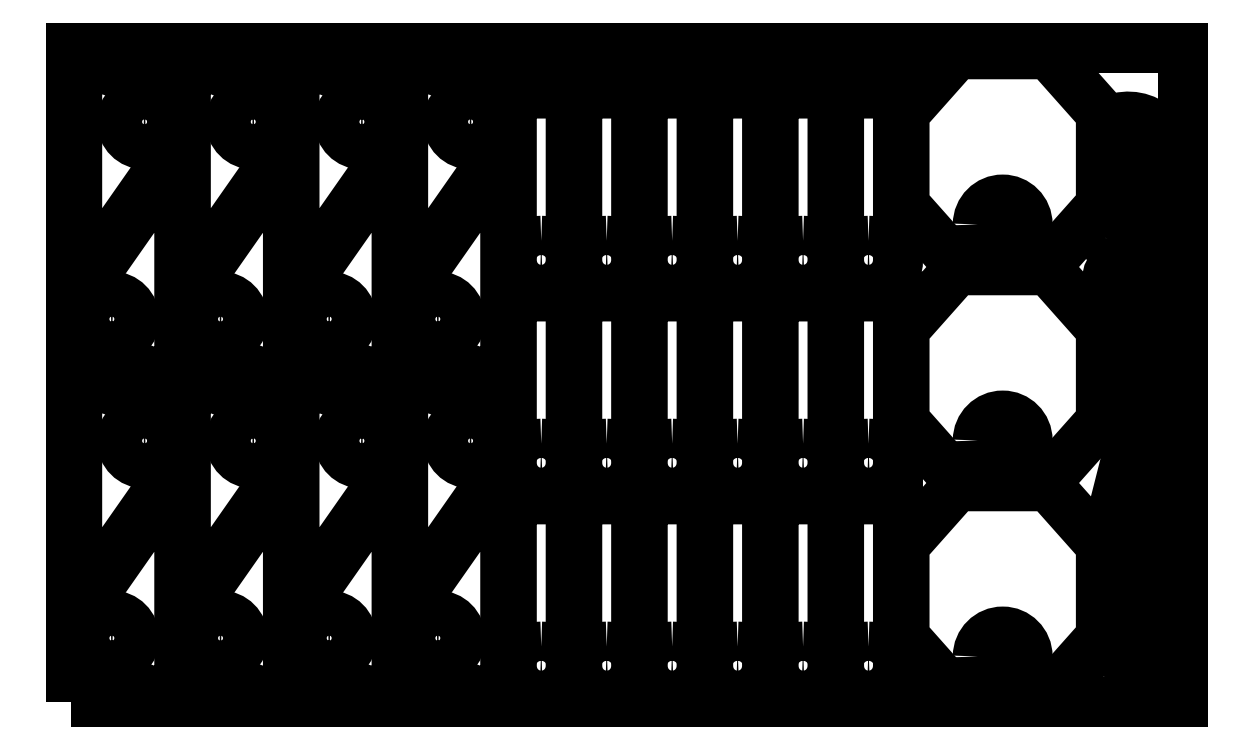
<metadata>
{"format":"dxf","ext":"dxf","renderer":"ezdxf+matplotlib","layout":"modelspace","background":"white","min_lineweight":24,"dpi":150}
</metadata>
<code>
0
SECTION
2
ENTITIES
0
POLYLINE
8
0
10
0
20
0
39
0
70
1
66
1
0
VERTEX
8
0
10
0
20
0
42
-0
0
VERTEX
8
0
10
1700
20
0
42
-0
0
VERTEX
8
0
10
1700
20
1000
42
-0
0
VERTEX
8
0
10
0
20
1000
42
-0
0
SEQEND
0
POLYLINE
8
0
10
0
20
0
39
0
70
1
66
1
0
VERTEX
8
0
10
974
20
620
42
-0
0
VERTEX
8
0
10
974
20
365
42
1
0
VERTEX
8
0
10
1064
20
365
42
-0
0
VERTEX
8
0
10
1064
20
620
42
-0
0
SEQEND
0
POLYLINE
8
0
10
0
20
0
39
0
70
1
66
1
0
VERTEX
8
0
10
1019
20
395
42
-1
0
VERTEX
8
0
10
1019
20
335
42
-1
0
SEQEND
0
POLYLINE
8
0
10
0
20
0
39
0
70
1
66
1
0
VERTEX
8
0
10
1074
20
930
42
-0
0
VERTEX
8
0
10
1074
20
675
42
1
0
VERTEX
8
0
10
1164
20
675
42
-0
0
VERTEX
8
0
10
1164
20
930
42
-0
0
SEQEND
0
POLYLINE
8
0
10
0
20
0
39
0
70
1
66
1
0
VERTEX
8
0
10
1119
20
705
42
-1
0
VERTEX
8
0
10
1119
20
645
42
-1
0
SEQEND
0
POLYLINE
8
0
10
0
20
0
39
0
70
1
66
1
0
VERTEX
8
0
10
1174
20
310
42
-0
0
VERTEX
8
0
10
1174
20
55
42
1
0
VERTEX
8
0
10
1264
20
55
42
-0
0
VERTEX
8
0
10
1264
20
310
42
-0
0
SEQEND
0
POLYLINE
8
0
10
0
20
0
39
0
70
1
66
1
0
VERTEX
8
0
10
1219
20
85
42
-1
0
VERTEX
8
0
10
1219
20
25
42
-1
0
SEQEND
0
POLYLINE
8
0
10
0
20
0
39
0
70
1
66
1
0
VERTEX
8
0
10
1074
20
310
42
-0
0
VERTEX
8
0
10
1074
20
55
42
1
0
VERTEX
8
0
10
1164
20
55
42
-0
0
VERTEX
8
0
10
1164
20
310
42
-0
0
SEQEND
0
POLYLINE
8
0
10
0
20
0
39
0
70
1
66
1
0
VERTEX
8
0
10
1119
20
85
42
-1
0
VERTEX
8
0
10
1119
20
25
42
-1
0
SEQEND
0
POLYLINE
8
0
10
0
20
0
39
0
70
1
66
1
0
VERTEX
8
0
10
974
20
930
42
-0
0
VERTEX
8
0
10
974
20
675
42
1
0
VERTEX
8
0
10
1064
20
675
42
-0
0
VERTEX
8
0
10
1064
20
930
42
-0
0
SEQEND
0
POLYLINE
8
0
10
0
20
0
39
0
70
1
66
1
0
VERTEX
8
0
10
1019
20
705
42
-1
0
VERTEX
8
0
10
1019
20
645
42
-1
0
SEQEND
0
POLYLINE
8
0
10
0
20
0
39
0
70
1
66
1
0
VERTEX
8
0
10
1585
20
261.1
42
0.9163
0
VERTEX
8
0
10
1626
20
246.7
42
0
0
VERTEX
8
0
10
1675
20
355.7
42
0.6215
0
VERTEX
8
0
10
1601
20
445.7
42
0.6566
0
VERTEX
8
0
10
1594
20
405.9
42
-0.101
0
VERTEX
8
0
10
1605
20
394.6
42
0
0
VERTEX
8
0
10
1614
20
399.3
42
0
0
VERTEX
8
0
10
1622
20
365.4
42
-0
0
VERTEX
8
0
10
1611
20
365.5
42
-0.01764
0
VERTEX
8
0
10
1610
20
362.8
42
-0
0
SEQEND
0
POLYLINE
8
0
10
0
20
0
39
0
70
1
66
1
0
VERTEX
8
0
10
1606
20
432.2
42
-1
0
VERTEX
8
0
10
1606
20
416.2
42
-1
0
SEQEND
0
POLYLINE
8
0
10
0
20
0
39
0
70
1
66
1
0
VERTEX
8
0
10
1606
20
263.7
42
-1
0
VERTEX
8
0
10
1606
20
247.7
42
-1
0
SEQEND
0
POLYLINE
8
0
10
0
20
0
39
0
70
1
66
1
0
VERTEX
8
0
10
1585
20
37.4
42
0.9163
0
VERTEX
8
0
10
1626
20
22.97
42
0
0
VERTEX
8
0
10
1675
20
132
42
0.6215
0
VERTEX
8
0
10
1601
20
222
42
0.6566
0
VERTEX
8
0
10
1594
20
182.2
42
-0.101
0
VERTEX
8
0
10
1605
20
170.9
42
0
0
VERTEX
8
0
10
1614
20
175.6
42
0
0
VERTEX
8
0
10
1622
20
141.7
42
-0
0
VERTEX
8
0
10
1611
20
141.9
42
-0.01764
0
VERTEX
8
0
10
1610
20
139.1
42
-0
0
SEQEND
0
POLYLINE
8
0
10
0
20
0
39
0
70
1
66
1
0
VERTEX
8
0
10
1606
20
208.6
42
-1
0
VERTEX
8
0
10
1606
20
192.6
42
-1
0
SEQEND
0
POLYLINE
8
0
10
0
20
0
39
0
70
1
66
1
0
VERTEX
8
0
10
1606
20
40
42
-1
0
VERTEX
8
0
10
1606
20
24
42
-1
0
SEQEND
0
POLYLINE
8
0
10
0
20
0
39
0
70
1
66
1
0
VERTEX
8
0
10
1585
20
708.5
42
0.9163
0
VERTEX
8
0
10
1626
20
694
42
0
0
VERTEX
8
0
10
1675
20
803.1
42
0.6215
0
VERTEX
8
0
10
1601
20
893
42
0.6566
0
VERTEX
8
0
10
1594
20
853.3
42
-0.101
0
VERTEX
8
0
10
1605
20
842
42
0
0
VERTEX
8
0
10
1614
20
846.7
42
0
0
VERTEX
8
0
10
1622
20
812.8
42
-0
0
VERTEX
8
0
10
1611
20
812.9
42
-0.01764
0
VERTEX
8
0
10
1610
20
810.2
42
-0
0
SEQEND
0
POLYLINE
8
0
10
0
20
0
39
0
70
1
66
1
0
VERTEX
8
0
10
1606
20
879.6
42
-1
0
VERTEX
8
0
10
1606
20
863.6
42
-1
0
SEQEND
0
POLYLINE
8
0
10
0
20
0
39
0
70
1
66
1
0
VERTEX
8
0
10
1606
20
711.1
42
-1
0
VERTEX
8
0
10
1606
20
695.1
42
-1
0
SEQEND
0
POLYLINE
8
0
10
0
20
0
39
0
70
1
66
1
0
VERTEX
8
0
10
1585
20
484.8
42
0.9163
0
VERTEX
8
0
10
1626
20
470.4
42
0
0
VERTEX
8
0
10
1675
20
579.4
42
0.6215
0
VERTEX
8
0
10
1601
20
669.3
42
0.6566
0
VERTEX
8
0
10
1594
20
629.6
42
-0.101
0
VERTEX
8
0
10
1605
20
618.3
42
0
0
VERTEX
8
0
10
1614
20
623
42
0
0
VERTEX
8
0
10
1622
20
589.1
42
-0
0
VERTEX
8
0
10
1611
20
589.2
42
-0.01764
0
VERTEX
8
0
10
1610
20
586.5
42
-0
0
SEQEND
0
POLYLINE
8
0
10
0
20
0
39
0
70
1
66
1
0
VERTEX
8
0
10
1606
20
655.9
42
-1
0
VERTEX
8
0
10
1606
20
639.9
42
-1
0
SEQEND
0
POLYLINE
8
0
10
0
20
0
39
0
70
1
66
1
0
VERTEX
8
0
10
1606
20
487.4
42
-1
0
VERTEX
8
0
10
1606
20
471.4
42
-1
0
SEQEND
0
POLYLINE
8
0
10
0
20
0
39
0
70
1
66
1
0
VERTEX
8
0
10
200.6
20
668.8
42
0
0
VERTEX
8
0
10
327.8
20
850.6
42
0.1539
0
VERTEX
8
0
10
332
20
863.8
42
0
0
VERTEX
8
0
10
332
20
910.5
42
0.3153
0
VERTEX
8
0
10
316.9
20
932.1
42
0
0
VERTEX
8
0
10
199.5
20
974.8
42
0
0
VERTEX
8
0
10
176
20
974.8
42
0
0
VERTEX
8
0
10
176
20
668.8
42
0
0
SEQEND
0
POLYLINE
8
0
10
0
20
0
39
0
70
1
66
1
0
VERTEX
8
0
10
279
20
921.3
42
-1
0
VERTEX
8
0
10
279
20
852.3
42
-1
0
SEQEND
0
POLYLINE
8
0
10
0
20
0
39
0
70
1
66
1
0
VERTEX
8
0
10
307.4
20
803.4
42
0
0
VERTEX
8
0
10
180.2
20
621.6
42
0.1539
0
VERTEX
8
0
10
176
20
608.4
42
0
0
VERTEX
8
0
10
176
20
561.7
42
0.3153
0
VERTEX
8
0
10
191.1
20
540.1
42
0
0
VERTEX
8
0
10
308.5
20
497.4
42
0
0
VERTEX
8
0
10
332
20
497.4
42
0
0
VERTEX
8
0
10
332
20
803.4
42
0
0
SEQEND
0
POLYLINE
8
0
10
0
20
0
39
0
70
1
66
1
0
VERTEX
8
0
10
229
20
550.9
42
-1
0
VERTEX
8
0
10
229
20
619.9
42
-1
0
SEQEND
0
POLYLINE
8
0
10
0
20
0
39
0
70
1
66
1
0
VERTEX
8
0
10
774
20
310
42
-0
0
VERTEX
8
0
10
774
20
55
42
1
0
VERTEX
8
0
10
864
20
55
42
-0
0
VERTEX
8
0
10
864
20
310
42
-0
0
SEQEND
0
POLYLINE
8
0
10
0
20
0
39
0
70
1
66
1
0
VERTEX
8
0
10
819
20
85
42
-1
0
VERTEX
8
0
10
819
20
25
42
-1
0
SEQEND
0
POLYLINE
8
0
10
0
20
0
39
0
70
1
66
1
0
VERTEX
8
0
10
974
20
310
42
-0
0
VERTEX
8
0
10
974
20
55
42
1
0
VERTEX
8
0
10
1064
20
55
42
-0
0
VERTEX
8
0
10
1064
20
310
42
-0
0
SEQEND
0
POLYLINE
8
0
10
0
20
0
39
0
70
1
66
1
0
VERTEX
8
0
10
1019
20
85
42
-1
0
VERTEX
8
0
10
1019
20
25
42
-1
0
SEQEND
0
POLYLINE
8
0
10
0
20
0
39
0
70
1
66
1
0
VERTEX
8
0
10
874
20
310
42
-0
0
VERTEX
8
0
10
874
20
55
42
1
0
VERTEX
8
0
10
964
20
55
42
-0
0
VERTEX
8
0
10
964
20
310
42
-0
0
SEQEND
0
POLYLINE
8
0
10
0
20
0
39
0
70
1
66
1
0
VERTEX
8
0
10
919
20
85
42
-1
0
VERTEX
8
0
10
919
20
25
42
-1
0
SEQEND
0
POLYLINE
8
0
10
0
20
0
39
0
70
1
66
1
0
VERTEX
8
0
10
34.56
20
668.8
42
0
0
VERTEX
8
0
10
161.8
20
850.6
42
0.1539
0
VERTEX
8
0
10
166
20
863.8
42
0
0
VERTEX
8
0
10
166
20
910.5
42
0.3153
0
VERTEX
8
0
10
150.9
20
932.1
42
0
0
VERTEX
8
0
10
33.53
20
974.8
42
0
0
VERTEX
8
0
10
10
20
974.8
42
0
0
VERTEX
8
0
10
10
20
668.8
42
0
0
SEQEND
0
POLYLINE
8
0
10
0
20
0
39
0
70
1
66
1
0
VERTEX
8
0
10
113
20
921.3
42
-1
0
VERTEX
8
0
10
113
20
852.3
42
-1
0
SEQEND
0
POLYLINE
8
0
10
0
20
0
39
0
70
1
66
1
0
VERTEX
8
0
10
141.4
20
803.4
42
0
0
VERTEX
8
0
10
14.16
20
621.6
42
0.1539
0
VERTEX
8
0
10
10
20
608.4
42
0
0
VERTEX
8
0
10
10
20
561.7
42
0.3153
0
VERTEX
8
0
10
25.13
20
540.1
42
0
0
VERTEX
8
0
10
142.5
20
497.4
42
0
0
VERTEX
8
0
10
166
20
497.4
42
0
0
VERTEX
8
0
10
166
20
803.4
42
0
0
SEQEND
0
POLYLINE
8
0
10
0
20
0
39
0
70
1
66
1
0
VERTEX
8
0
10
63
20
550.9
42
-1
0
VERTEX
8
0
10
63
20
619.9
42
-1
0
SEQEND
0
POLYLINE
8
0
10
0
20
0
39
0
70
1
66
1
0
VERTEX
8
0
10
774
20
930
42
-0
0
VERTEX
8
0
10
774
20
675
42
1
0
VERTEX
8
0
10
864
20
675
42
-0
0
VERTEX
8
0
10
864
20
930
42
-0
0
SEQEND
0
POLYLINE
8
0
10
0
20
0
39
0
70
1
66
1
0
VERTEX
8
0
10
819
20
705
42
-1
0
VERTEX
8
0
10
819
20
645
42
-1
0
SEQEND
0
POLYLINE
8
0
10
0
20
0
39
0
70
1
66
1
0
VERTEX
8
0
10
774
20
620
42
-0
0
VERTEX
8
0
10
774
20
365
42
1
0
VERTEX
8
0
10
864
20
365
42
-0
0
VERTEX
8
0
10
864
20
620
42
-0
0
SEQEND
0
POLYLINE
8
0
10
0
20
0
39
0
70
1
66
1
0
VERTEX
8
0
10
819
20
395
42
-1
0
VERTEX
8
0
10
819
20
335
42
-1
0
SEQEND
0
POLYLINE
8
0
10
0
20
0
39
0
70
1
66
1
0
VERTEX
8
0
10
34.56
20
181.4
42
0
0
VERTEX
8
0
10
161.8
20
363.2
42
0.1539
0
VERTEX
8
0
10
166
20
376.4
42
0
0
VERTEX
8
0
10
166
20
423.1
42
0.3153
0
VERTEX
8
0
10
150.9
20
444.7
42
0
0
VERTEX
8
0
10
33.53
20
487.4
42
0
0
VERTEX
8
0
10
10
20
487.4
42
0
0
VERTEX
8
0
10
10
20
181.4
42
0
0
SEQEND
0
POLYLINE
8
0
10
0
20
0
39
0
70
1
66
1
0
VERTEX
8
0
10
113
20
433.9
42
-1
0
VERTEX
8
0
10
113
20
364.9
42
-1
0
SEQEND
0
POLYLINE
8
0
10
0
20
0
39
0
70
1
66
1
0
VERTEX
8
0
10
141.4
20
316
42
0
0
VERTEX
8
0
10
14.16
20
134.2
42
0.1539
0
VERTEX
8
0
10
10
20
121
42
0
0
VERTEX
8
0
10
10
20
74.32
42
0.3153
0
VERTEX
8
0
10
25.13
20
52.71
42
0
0
VERTEX
8
0
10
142.5
20
10
42
0
0
VERTEX
8
0
10
166
20
10
42
0
0
VERTEX
8
0
10
166
20
316
42
0
0
SEQEND
0
POLYLINE
8
0
10
0
20
0
39
0
70
1
66
1
0
VERTEX
8
0
10
63
20
63.5
42
-1
0
VERTEX
8
0
10
63
20
132.5
42
-1
0
SEQEND
0
POLYLINE
8
0
10
0
20
0
39
0
70
1
66
1
0
VERTEX
8
0
10
1074
20
620
42
-0
0
VERTEX
8
0
10
1074
20
365
42
1
0
VERTEX
8
0
10
1164
20
365
42
-0
0
VERTEX
8
0
10
1164
20
620
42
-0
0
SEQEND
0
POLYLINE
8
0
10
0
20
0
39
0
70
1
66
1
0
VERTEX
8
0
10
1119
20
395
42
-1
0
VERTEX
8
0
10
1119
20
335
42
-1
0
SEQEND
0
POLYLINE
8
0
10
0
20
0
39
0
70
1
66
1
0
VERTEX
8
0
10
532.6
20
181.4
42
0
0
VERTEX
8
0
10
659.8
20
363.2
42
0.1539
0
VERTEX
8
0
10
664
20
376.4
42
0
0
VERTEX
8
0
10
664
20
423.1
42
0.3153
0
VERTEX
8
0
10
648.9
20
444.7
42
0
0
VERTEX
8
0
10
531.5
20
487.4
42
0
0
VERTEX
8
0
10
508
20
487.4
42
0
0
VERTEX
8
0
10
508
20
181.4
42
0
0
SEQEND
0
POLYLINE
8
0
10
0
20
0
39
0
70
1
66
1
0
VERTEX
8
0
10
611
20
433.9
42
-1
0
VERTEX
8
0
10
611
20
364.9
42
-1
0
SEQEND
0
POLYLINE
8
0
10
0
20
0
39
0
70
1
66
1
0
VERTEX
8
0
10
639.4
20
316
42
0
0
VERTEX
8
0
10
512.2
20
134.2
42
0.1539
0
VERTEX
8
0
10
508
20
121
42
0
0
VERTEX
8
0
10
508
20
74.32
42
0.3153
0
VERTEX
8
0
10
523.1
20
52.71
42
0
0
VERTEX
8
0
10
640.5
20
10
42
0
0
VERTEX
8
0
10
664
20
10
42
0
0
VERTEX
8
0
10
664
20
316
42
0
0
SEQEND
0
POLYLINE
8
0
10
0
20
0
39
0
70
1
66
1
0
VERTEX
8
0
10
561
20
63.5
42
-1
0
VERTEX
8
0
10
561
20
132.5
42
-1
0
SEQEND
0
POLYLINE
8
0
10
0
20
0
39
0
70
1
66
1
0
VERTEX
8
0
10
366.6
20
668.8
42
0
0
VERTEX
8
0
10
493.8
20
850.6
42
0.1539
0
VERTEX
8
0
10
498
20
863.8
42
0
0
VERTEX
8
0
10
498
20
910.5
42
0.3153
0
VERTEX
8
0
10
482.9
20
932.1
42
0
0
VERTEX
8
0
10
365.5
20
974.8
42
0
0
VERTEX
8
0
10
342
20
974.8
42
0
0
VERTEX
8
0
10
342
20
668.8
42
0
0
SEQEND
0
POLYLINE
8
0
10
0
20
0
39
0
70
1
66
1
0
VERTEX
8
0
10
445
20
921.3
42
-1
0
VERTEX
8
0
10
445
20
852.3
42
-1
0
SEQEND
0
POLYLINE
8
0
10
0
20
0
39
0
70
1
66
1
0
VERTEX
8
0
10
473.4
20
803.4
42
0
0
VERTEX
8
0
10
346.2
20
621.6
42
0.1539
0
VERTEX
8
0
10
342
20
608.4
42
0
0
VERTEX
8
0
10
342
20
561.7
42
0.3153
0
VERTEX
8
0
10
357.1
20
540.1
42
0
0
VERTEX
8
0
10
474.5
20
497.4
42
0
0
VERTEX
8
0
10
498
20
497.4
42
0
0
VERTEX
8
0
10
498
20
803.4
42
0
0
SEQEND
0
POLYLINE
8
0
10
0
20
0
39
0
70
1
66
1
0
VERTEX
8
0
10
395
20
550.9
42
-1
0
VERTEX
8
0
10
395
20
619.9
42
-1
0
SEQEND
0
POLYLINE
8
0
10
0
20
0
39
0
70
1
66
1
0
VERTEX
8
0
10
874
20
930
42
-0
0
VERTEX
8
0
10
874
20
675
42
1
0
VERTEX
8
0
10
964
20
675
42
-0
0
VERTEX
8
0
10
964
20
930
42
-0
0
SEQEND
0
POLYLINE
8
0
10
0
20
0
39
0
70
1
66
1
0
VERTEX
8
0
10
919
20
705
42
-1
0
VERTEX
8
0
10
919
20
645
42
-1
0
SEQEND
0
POLYLINE
8
0
10
0
20
0
39
0
70
1
66
1
0
VERTEX
8
0
10
674
20
930
42
-0
0
VERTEX
8
0
10
674
20
675
42
1
0
VERTEX
8
0
10
764
20
675
42
-0
0
VERTEX
8
0
10
764
20
930
42
-0
0
SEQEND
0
POLYLINE
8
0
10
0
20
0
39
0
70
1
66
1
0
VERTEX
8
0
10
719
20
705
42
-1
0
VERTEX
8
0
10
719
20
645
42
-1
0
SEQEND
0
POLYLINE
8
0
10
0
20
0
39
0
70
1
66
1
0
VERTEX
8
0
10
1174
20
620
42
-0
0
VERTEX
8
0
10
1174
20
365
42
1
0
VERTEX
8
0
10
1264
20
365
42
-0
0
VERTEX
8
0
10
1264
20
620
42
-0
0
SEQEND
0
POLYLINE
8
0
10
0
20
0
39
0
70
1
66
1
0
VERTEX
8
0
10
1219
20
395
42
-1
0
VERTEX
8
0
10
1219
20
335
42
-1
0
SEQEND
0
POLYLINE
8
0
10
0
20
0
39
0
70
1
66
1
0
VERTEX
8
0
10
674
20
310
42
-0
0
VERTEX
8
0
10
674
20
55
42
1
0
VERTEX
8
0
10
764
20
55
42
-0
0
VERTEX
8
0
10
764
20
310
42
-0
0
SEQEND
0
POLYLINE
8
0
10
0
20
0
39
0
70
1
66
1
0
VERTEX
8
0
10
719
20
85
42
-1
0
VERTEX
8
0
10
719
20
25
42
-1
0
SEQEND
0
POLYLINE
8
0
10
0
20
0
39
0
70
1
66
1
0
VERTEX
8
0
10
532.6
20
668.8
42
0
0
VERTEX
8
0
10
659.8
20
850.6
42
0.1539
0
VERTEX
8
0
10
664
20
863.8
42
0
0
VERTEX
8
0
10
664
20
910.5
42
0.3153
0
VERTEX
8
0
10
648.9
20
932.1
42
0
0
VERTEX
8
0
10
531.5
20
974.8
42
0
0
VERTEX
8
0
10
508
20
974.8
42
0
0
VERTEX
8
0
10
508
20
668.8
42
0
0
SEQEND
0
POLYLINE
8
0
10
0
20
0
39
0
70
1
66
1
0
VERTEX
8
0
10
611
20
921.3
42
-1
0
VERTEX
8
0
10
611
20
852.3
42
-1
0
SEQEND
0
POLYLINE
8
0
10
0
20
0
39
0
70
1
66
1
0
VERTEX
8
0
10
639.4
20
803.4
42
0
0
VERTEX
8
0
10
512.2
20
621.6
42
0.1539
0
VERTEX
8
0
10
508
20
608.4
42
0
0
VERTEX
8
0
10
508
20
561.7
42
0.3153
0
VERTEX
8
0
10
523.1
20
540.1
42
0
0
VERTEX
8
0
10
640.5
20
497.4
42
0
0
VERTEX
8
0
10
664
20
497.4
42
0
0
VERTEX
8
0
10
664
20
803.4
42
0
0
SEQEND
0
POLYLINE
8
0
10
0
20
0
39
0
70
1
66
1
0
VERTEX
8
0
10
561
20
550.9
42
-1
0
VERTEX
8
0
10
561
20
619.9
42
-1
0
SEQEND
0
POLYLINE
8
0
10
0
20
0
39
0
70
1
66
1
0
VERTEX
8
0
10
674
20
620
42
-0
0
VERTEX
8
0
10
674
20
365
42
1
0
VERTEX
8
0
10
764
20
365
42
-0
0
VERTEX
8
0
10
764
20
620
42
-0
0
SEQEND
0
POLYLINE
8
0
10
0
20
0
39
0
70
1
66
1
0
VERTEX
8
0
10
719
20
395
42
-1
0
VERTEX
8
0
10
719
20
335
42
-1
0
SEQEND
0
POLYLINE
8
0
10
0
20
0
39
0
70
1
66
1
0
VERTEX
8
0
10
874
20
620
42
-0
0
VERTEX
8
0
10
874
20
365
42
1
0
VERTEX
8
0
10
964
20
365
42
-0
0
VERTEX
8
0
10
964
20
620
42
-0
0
SEQEND
0
POLYLINE
8
0
10
0
20
0
39
0
70
1
66
1
0
VERTEX
8
0
10
919
20
395
42
-1
0
VERTEX
8
0
10
919
20
335
42
-1
0
SEQEND
0
POLYLINE
8
0
10
0
20
0
39
0
70
1
66
1
0
VERTEX
8
0
10
1174
20
930
42
-0
0
VERTEX
8
0
10
1174
20
675
42
1
0
VERTEX
8
0
10
1264
20
675
42
-0
0
VERTEX
8
0
10
1264
20
930
42
-0
0
SEQEND
0
POLYLINE
8
0
10
0
20
0
39
0
70
1
66
1
0
VERTEX
8
0
10
1219
20
705
42
-1
0
VERTEX
8
0
10
1219
20
645
42
-1
0
SEQEND
0
POLYLINE
8
0
10
0
20
0
39
0
70
1
66
1
0
VERTEX
8
0
10
366.6
20
181.4
42
0
0
VERTEX
8
0
10
493.8
20
363.2
42
0.1539
0
VERTEX
8
0
10
498
20
376.4
42
0
0
VERTEX
8
0
10
498
20
423.1
42
0.3153
0
VERTEX
8
0
10
482.9
20
444.7
42
0
0
VERTEX
8
0
10
365.5
20
487.4
42
0
0
VERTEX
8
0
10
342
20
487.4
42
0
0
VERTEX
8
0
10
342
20
181.4
42
0
0
SEQEND
0
POLYLINE
8
0
10
0
20
0
39
0
70
1
66
1
0
VERTEX
8
0
10
445
20
433.9
42
-1
0
VERTEX
8
0
10
445
20
364.9
42
-1
0
SEQEND
0
POLYLINE
8
0
10
0
20
0
39
0
70
1
66
1
0
VERTEX
8
0
10
473.4
20
316
42
0
0
VERTEX
8
0
10
346.2
20
134.2
42
0.1539
0
VERTEX
8
0
10
342
20
121
42
0
0
VERTEX
8
0
10
342
20
74.32
42
0.3153
0
VERTEX
8
0
10
357.1
20
52.71
42
0
0
VERTEX
8
0
10
474.5
20
10
42
0
0
VERTEX
8
0
10
498
20
10
42
0
0
VERTEX
8
0
10
498
20
316
42
0
0
SEQEND
0
POLYLINE
8
0
10
0
20
0
39
0
70
1
66
1
0
VERTEX
8
0
10
395
20
63.5
42
-1
0
VERTEX
8
0
10
395
20
132.5
42
-1
0
SEQEND
0
POLYLINE
8
0
10
0
20
0
39
0
70
1
66
1
0
VERTEX
8
0
10
200.6
20
181.4
42
0
0
VERTEX
8
0
10
327.8
20
363.2
42
0.1539
0
VERTEX
8
0
10
332
20
376.4
42
0
0
VERTEX
8
0
10
332
20
423.1
42
0.3153
0
VERTEX
8
0
10
316.9
20
444.7
42
0
0
VERTEX
8
0
10
199.5
20
487.4
42
0
0
VERTEX
8
0
10
176
20
487.4
42
0
0
VERTEX
8
0
10
176
20
181.4
42
0
0
SEQEND
0
POLYLINE
8
0
10
0
20
0
39
0
70
1
66
1
0
VERTEX
8
0
10
279
20
433.9
42
-1
0
VERTEX
8
0
10
279
20
364.9
42
-1
0
SEQEND
0
POLYLINE
8
0
10
0
20
0
39
0
70
1
66
1
0
VERTEX
8
0
10
307.4
20
316
42
0
0
VERTEX
8
0
10
180.2
20
134.2
42
0.1539
0
VERTEX
8
0
10
176
20
121
42
0
0
VERTEX
8
0
10
176
20
74.32
42
0.3153
0
VERTEX
8
0
10
191.1
20
52.71
42
0
0
VERTEX
8
0
10
308.5
20
10
42
0
0
VERTEX
8
0
10
332
20
10
42
0
0
VERTEX
8
0
10
332
20
316
42
0
0
SEQEND
0
POLYLINE
8
0
10
0
20
0
39
0
70
1
66
1
0
VERTEX
8
0
10
229
20
63.5
42
-1
0
VERTEX
8
0
10
229
20
132.5
42
-1
0
SEQEND
0
POLYLINE
8
0
10
0
20
0
39
0
70
1
66
1
0
VERTEX
8
0
10
1354
20
10
42
0
0
VERTEX
8
0
10
1494
20
10
42
-0
0
VERTEX
8
0
10
1574
20
100
42
0
0
VERTEX
8
0
10
1574
20
240
42
-0
0
VERTEX
8
0
10
1494
20
330
42
0
0
VERTEX
8
0
10
1354
20
330
42
-0
0
VERTEX
8
0
10
1274
20
240
42
0
0
VERTEX
8
0
10
1274
20
100
42
0
0
SEQEND
0
POLYLINE
8
0
10
0
20
0
39
0
70
1
66
1
0
VERTEX
8
0
10
1386
20
70
42
-1
0
VERTEX
8
0
10
1462
20
70
42
-1
0
SEQEND
0
POLYLINE
8
0
10
0
20
0
39
0
70
1
66
1
0
VERTEX
8
0
10
1354
20
340
42
0
0
VERTEX
8
0
10
1494
20
340
42
-0
0
VERTEX
8
0
10
1574
20
430
42
0
0
VERTEX
8
0
10
1574
20
570
42
-0
0
VERTEX
8
0
10
1494
20
660
42
0
0
VERTEX
8
0
10
1354
20
660
42
-0
0
VERTEX
8
0
10
1274
20
570
42
0
0
VERTEX
8
0
10
1274
20
430
42
0
0
SEQEND
0
POLYLINE
8
0
10
0
20
0
39
0
70
1
66
1
0
VERTEX
8
0
10
1386
20
400
42
-1
0
VERTEX
8
0
10
1462
20
400
42
-1
0
SEQEND
0
POLYLINE
8
0
10
0
20
0
39
0
70
1
66
1
0
VERTEX
8
0
10
1354
20
670
42
0
0
VERTEX
8
0
10
1494
20
670
42
-0
0
VERTEX
8
0
10
1574
20
760
42
0
0
VERTEX
8
0
10
1574
20
900
42
-0
0
VERTEX
8
0
10
1494
20
990
42
0
0
VERTEX
8
0
10
1354
20
990
42
-0
0
VERTEX
8
0
10
1274
20
900
42
0
0
VERTEX
8
0
10
1274
20
760
42
0
0
SEQEND
0
POLYLINE
8
0
10
0
20
0
39
0
70
1
66
1
0
VERTEX
8
0
10
1386
20
730
42
-1
0
VERTEX
8
0
10
1462
20
730
42
-1
0
SEQEND
0
ENDSEC
0
EOF

</code>
